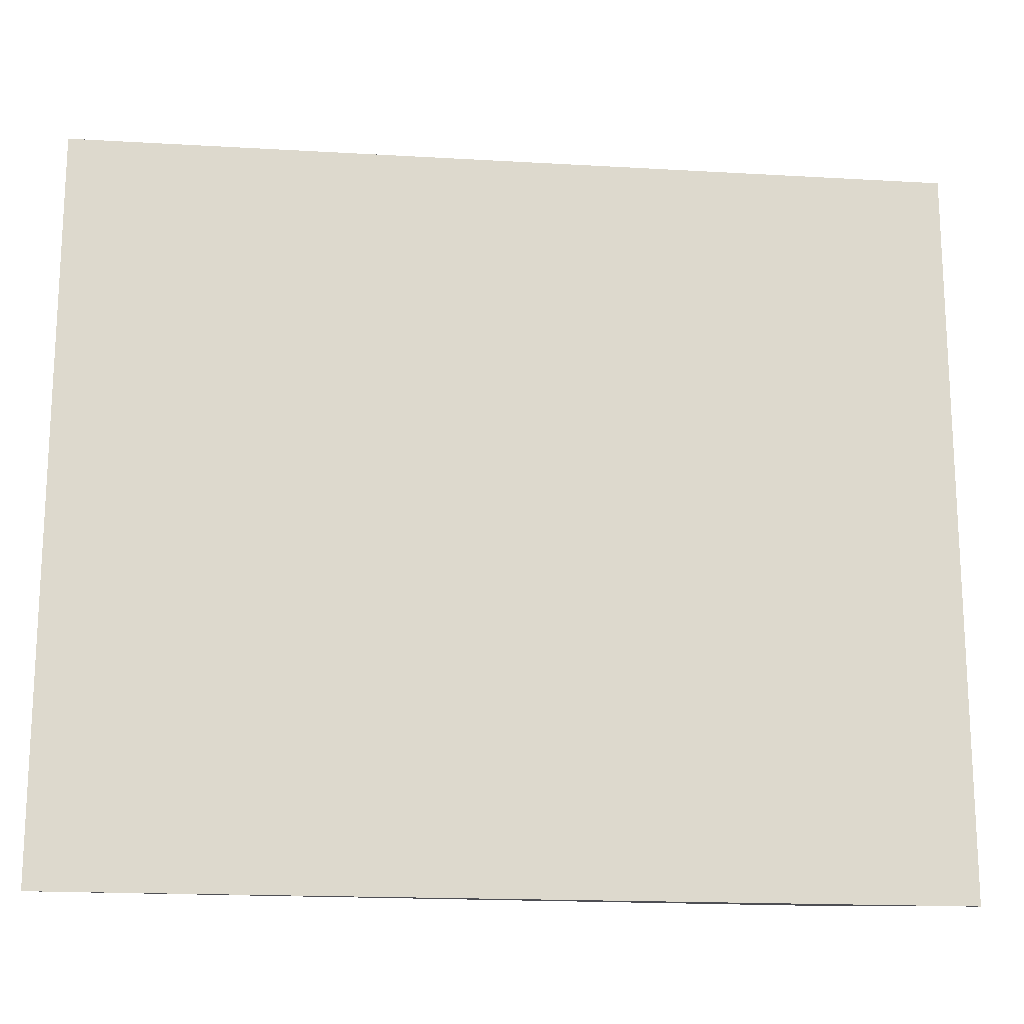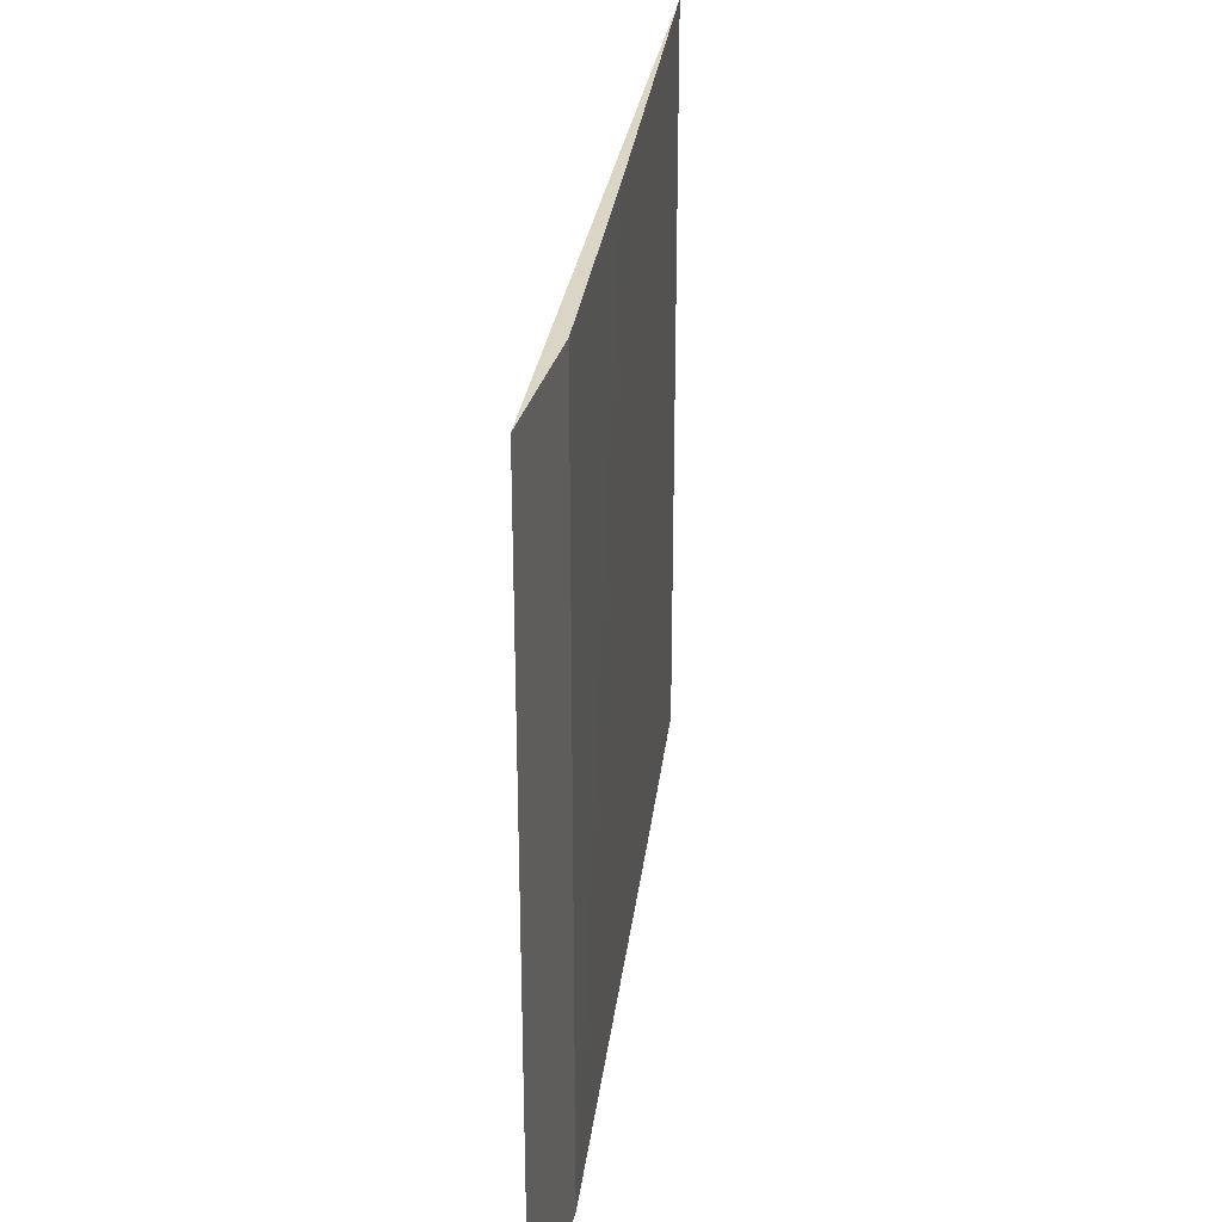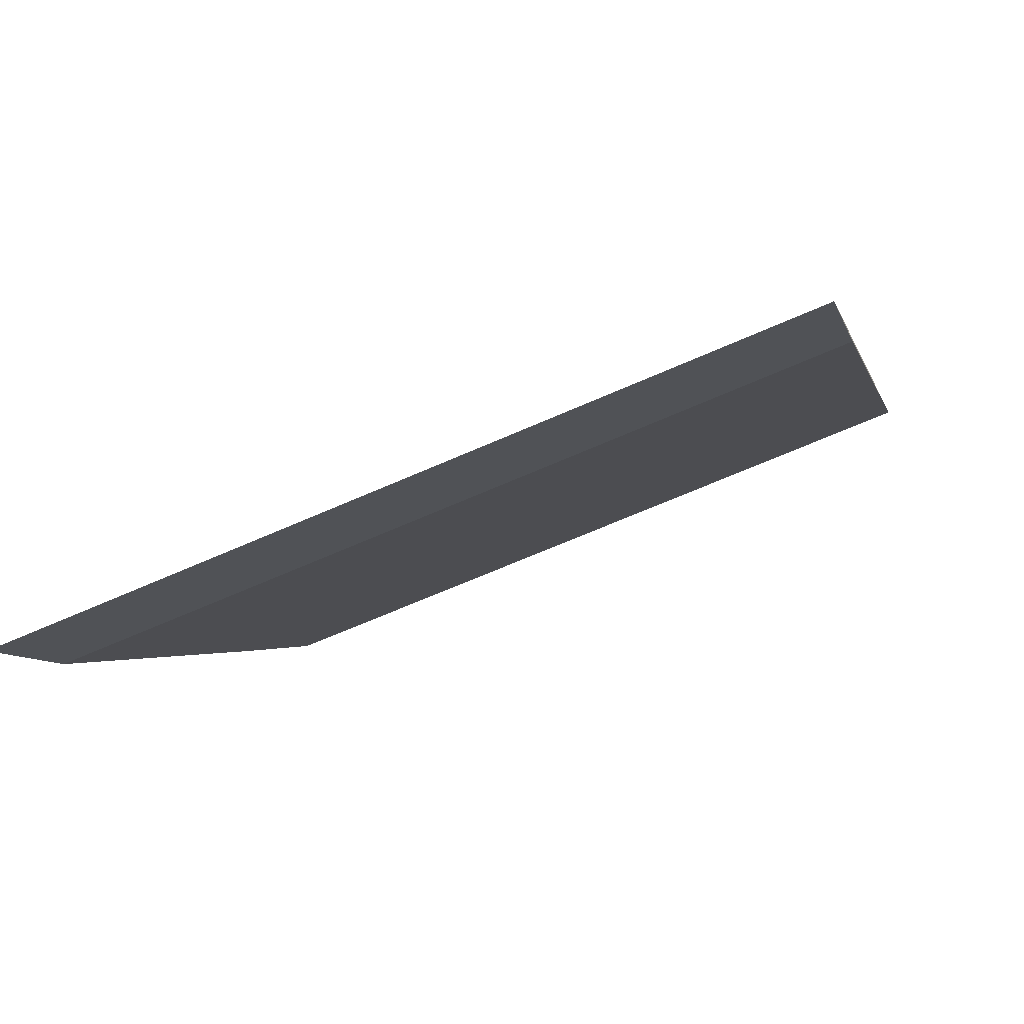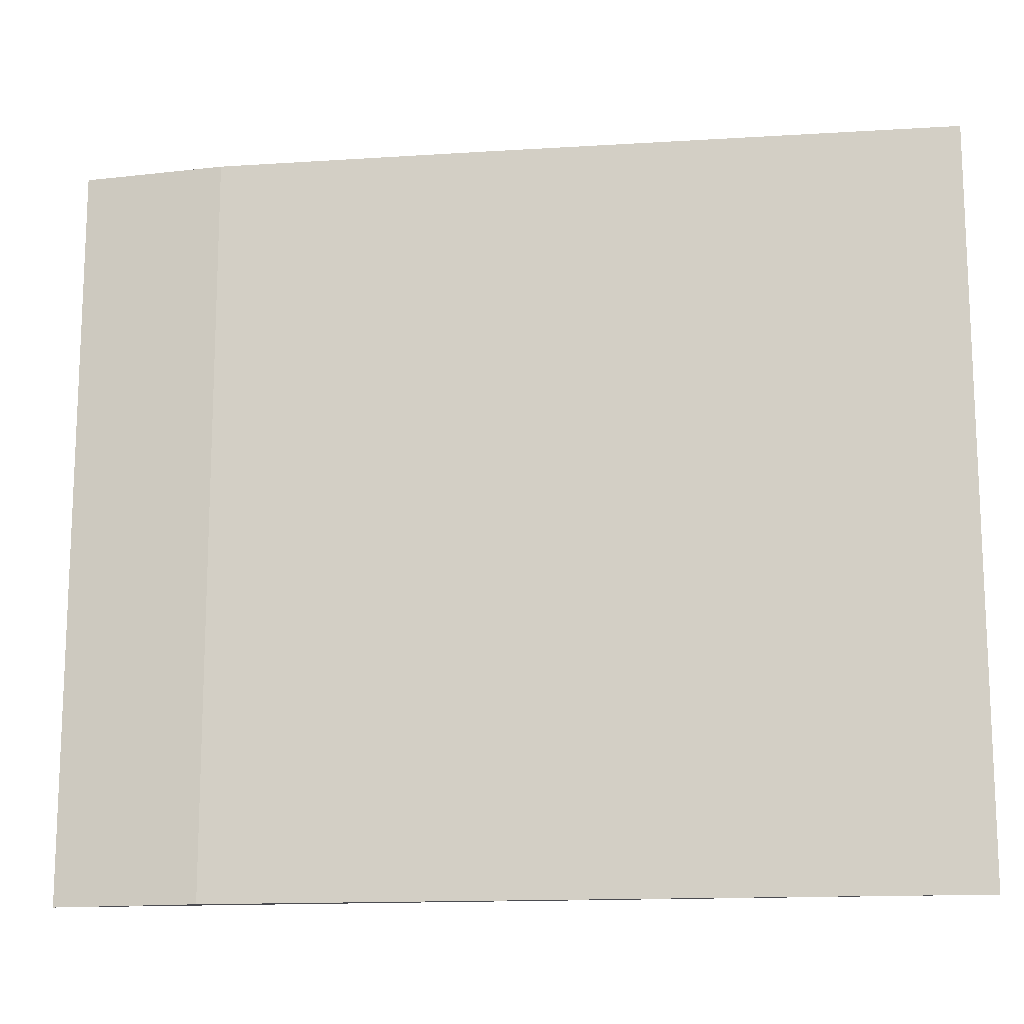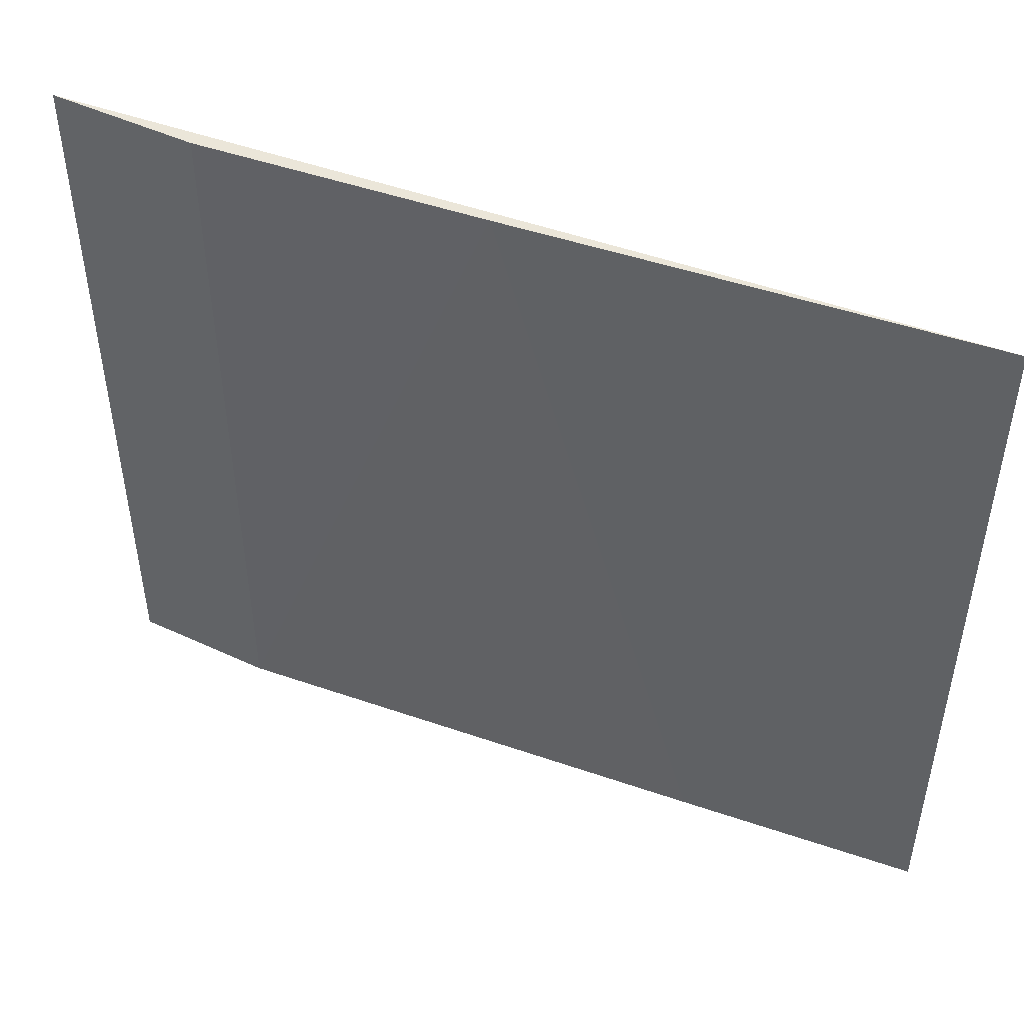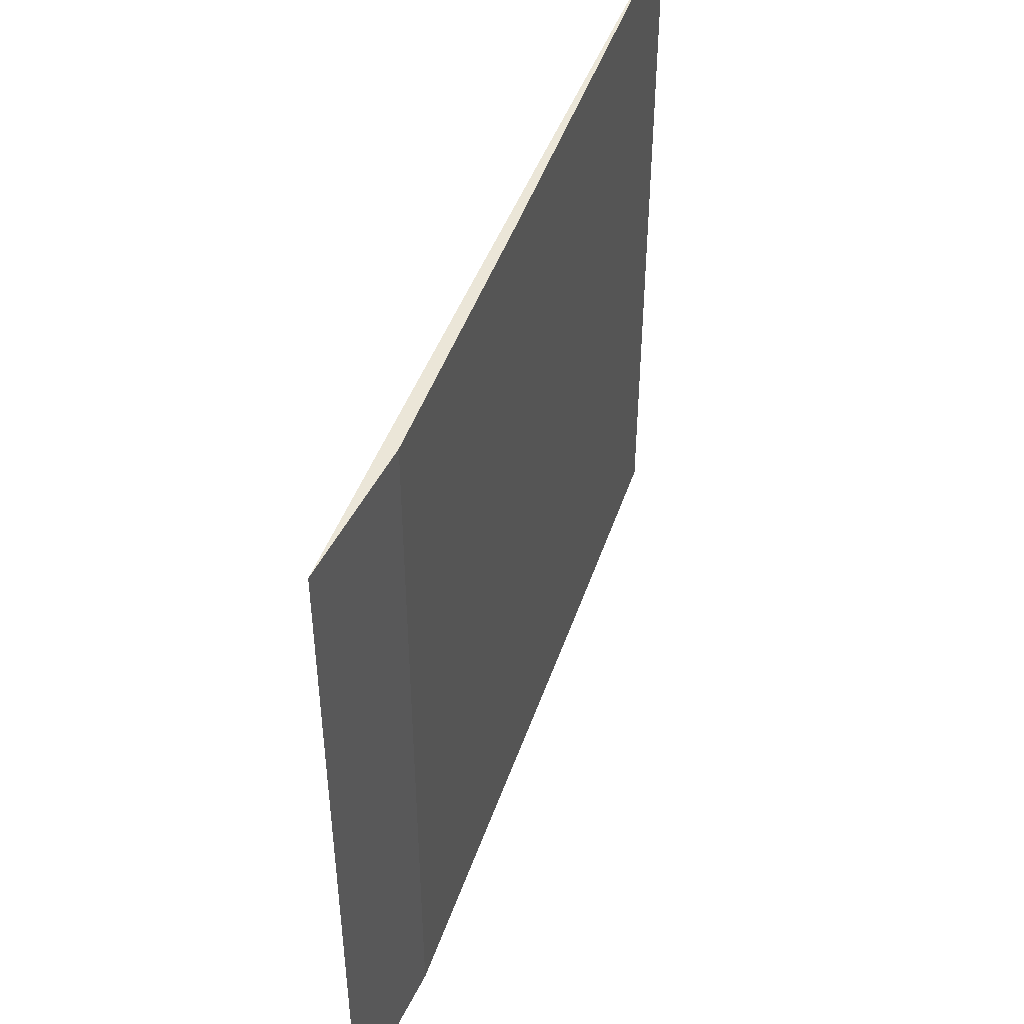
<metadata>
{"format":"obj","ext":"obj","renderer":"f3d","projection":"perspective","resolution":1024,"background":"white","views":[{"elev":-17.3,"azim":-127.3,"up":"+Z"},{"elev":29.5,"azim":-22.8,"up":"+Z"},{"elev":-64.7,"azim":-65.8,"up":"+Y"},{"elev":-14.5,"azim":68.2,"up":"+Z"},{"elev":48.1,"azim":81.5,"up":"+Z"},{"elev":46.6,"azim":-11.2,"up":"+Z"}]}
</metadata>
<code>
v 0.08847 -0.04638 0.05301
v 0.08717 -0.04867 0.05301
v 0.08847 -0.04638 0.04392
v 0.08294 -0.05569 0.05301
v 0.08399 -0.05425 0.04392
v 0.087 -0.04897 0.04392
v 0.08399 -0.05425 0.05301
v 0.08294 -0.05569 0.04392
v 0.0857 -0.05127 0.05301
f 1 3 4
f 6 1 2
f 6 3 1
f 7 4 5
f 8 5 4
f 8 4 3
f 8 6 5
f 8 3 6
f 9 6 2
f 9 2 1
f 9 1 4
f 9 4 7
f 9 7 5
f 9 5 6

</code>
